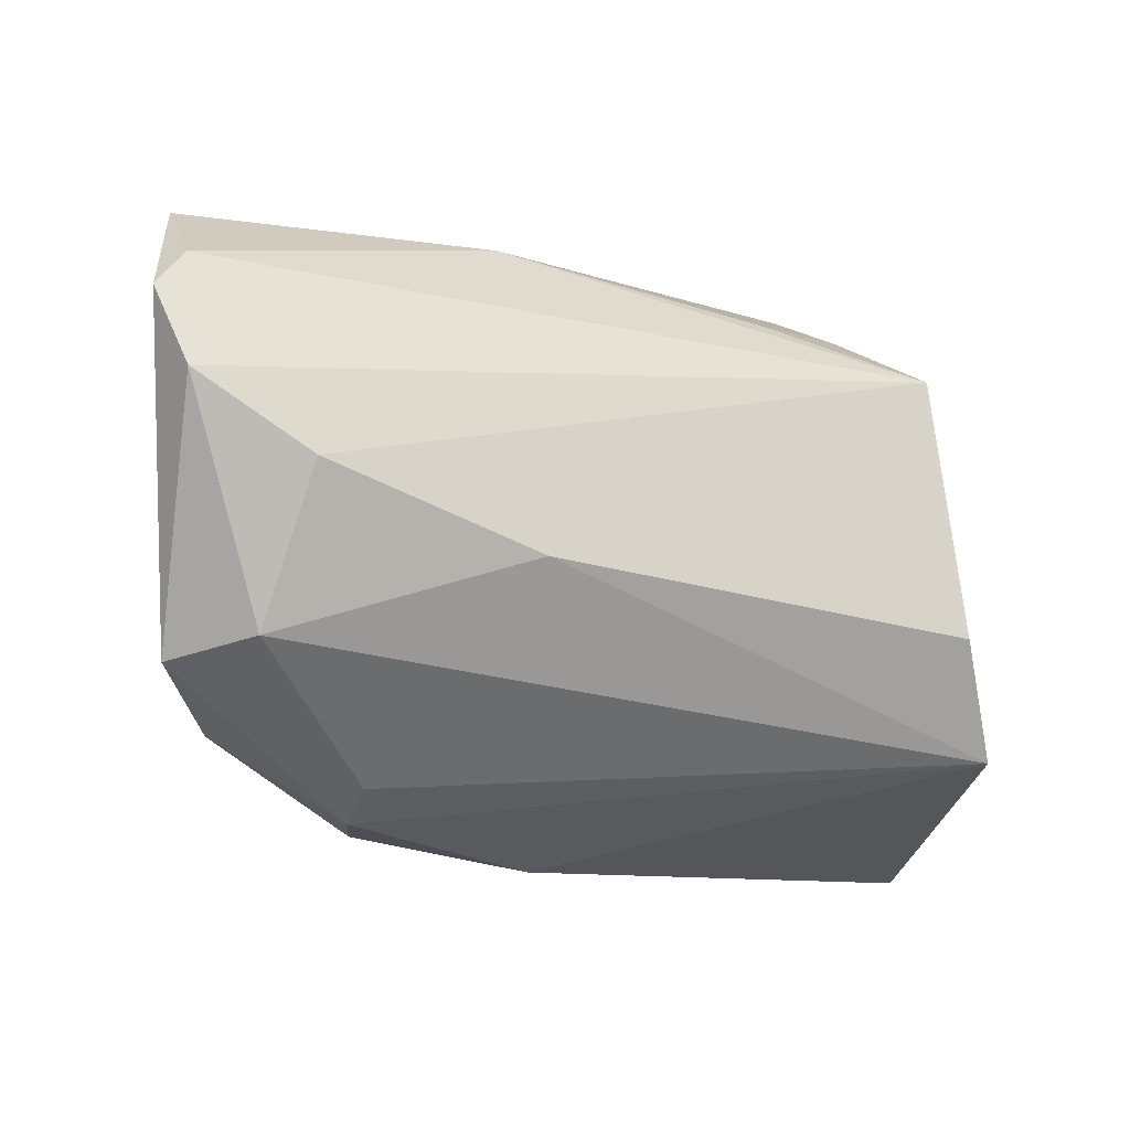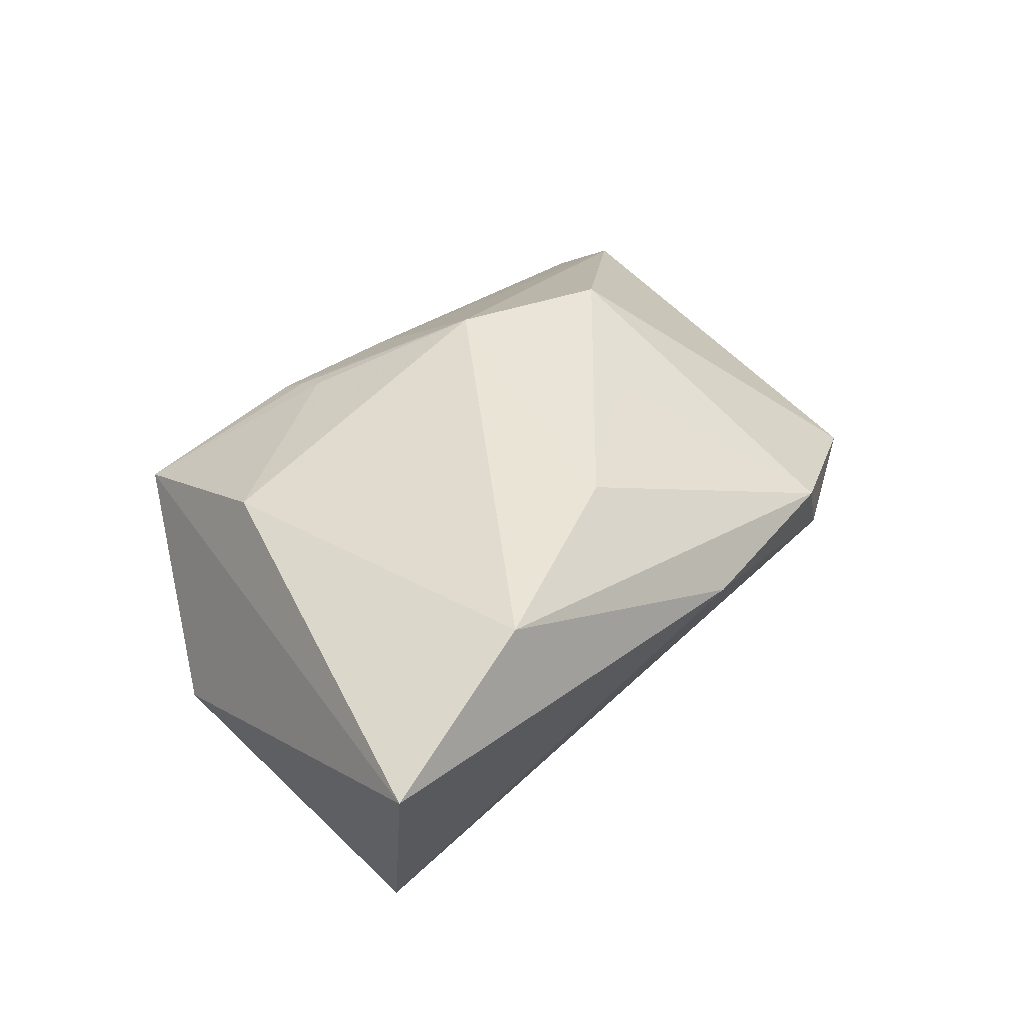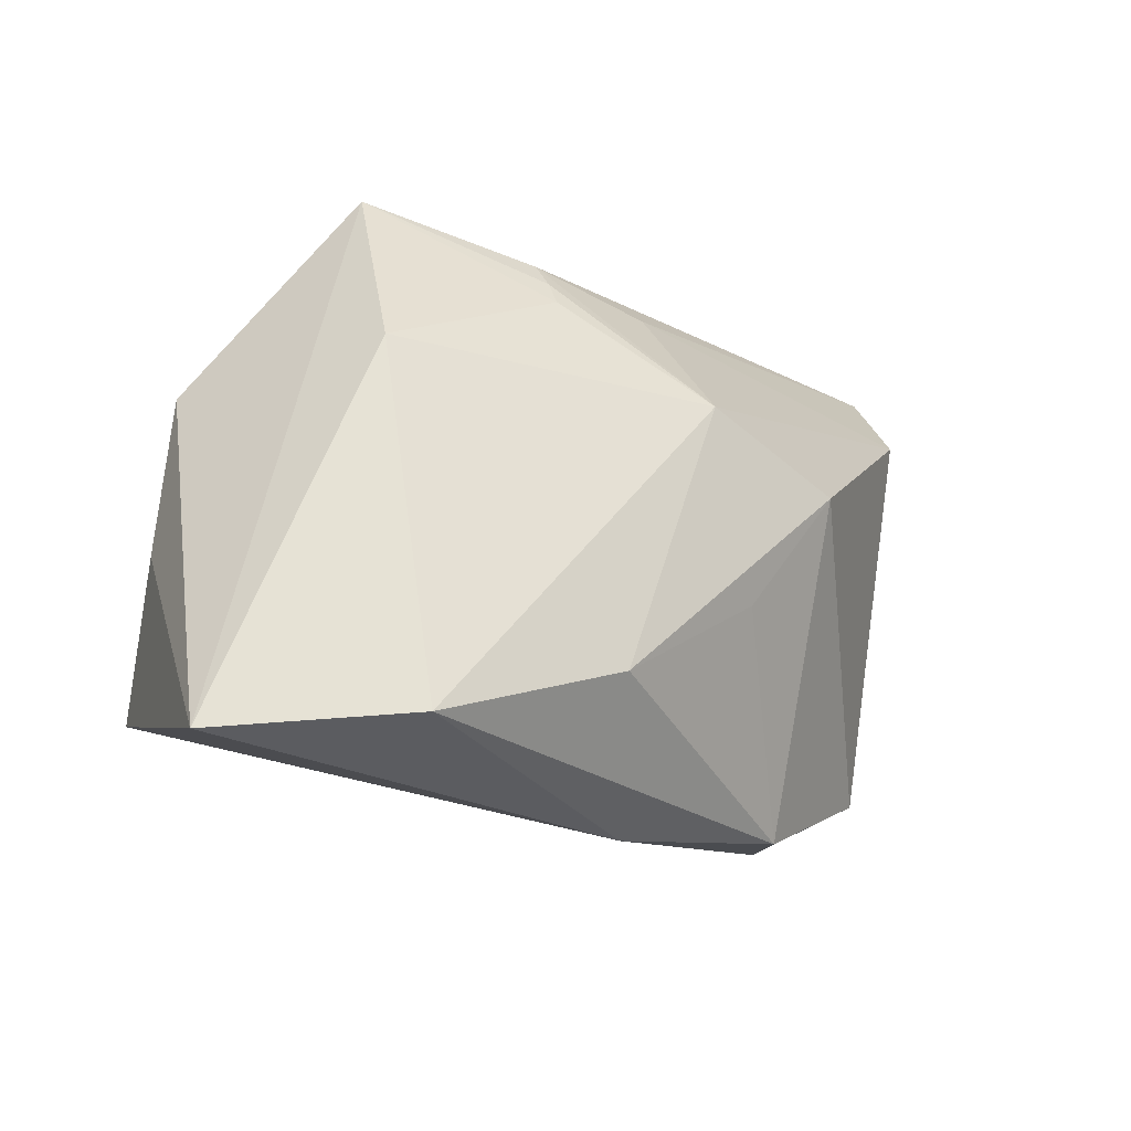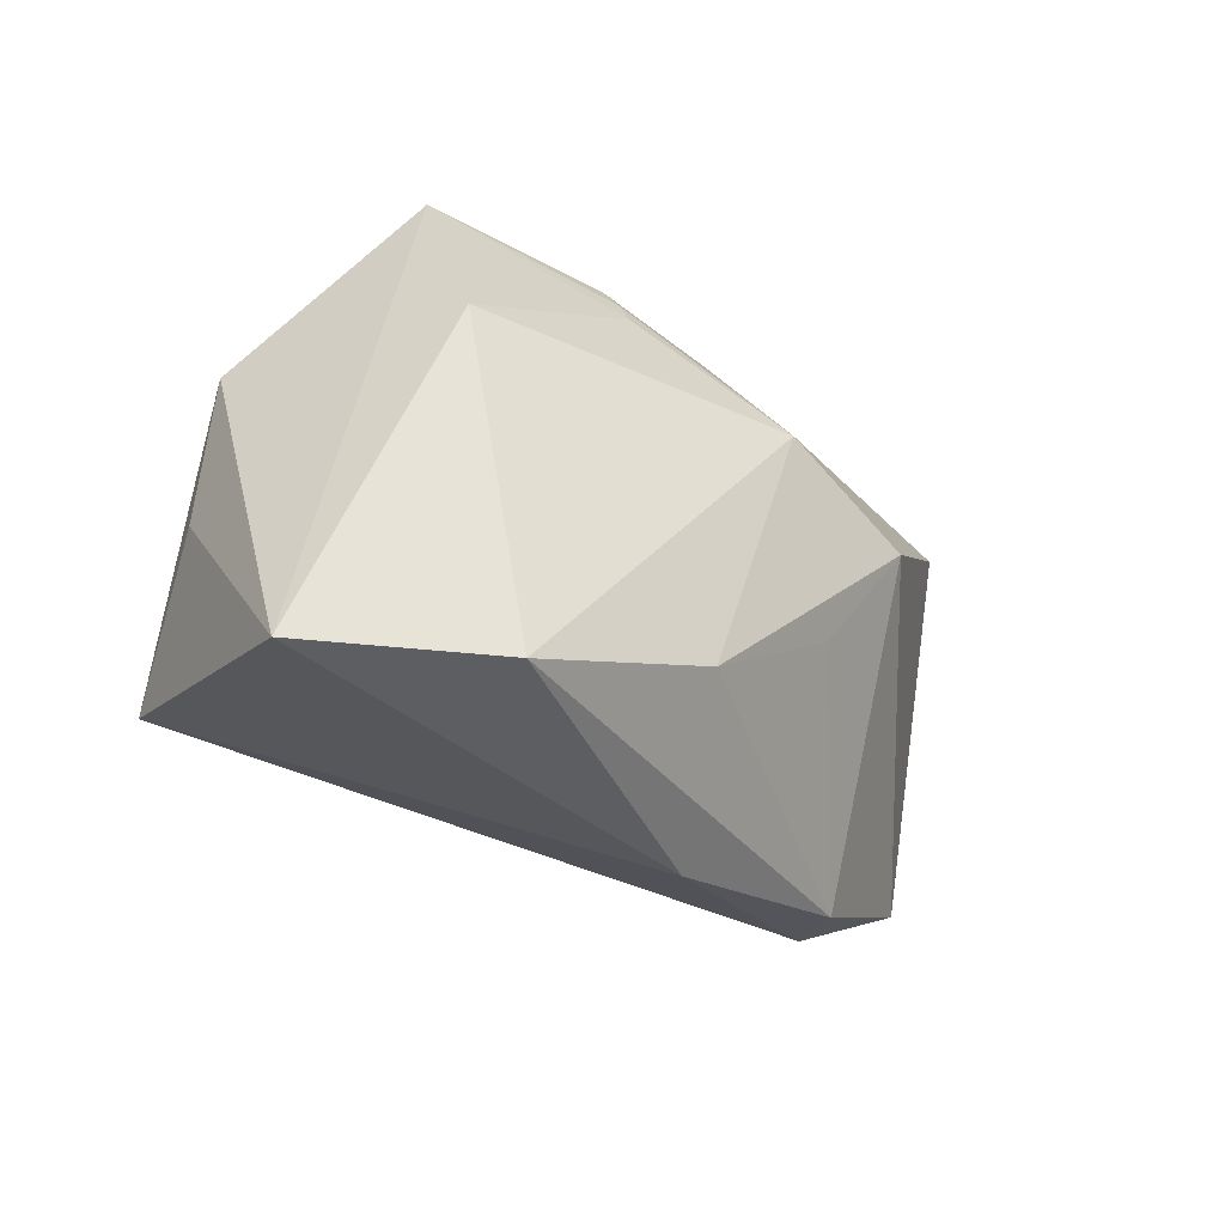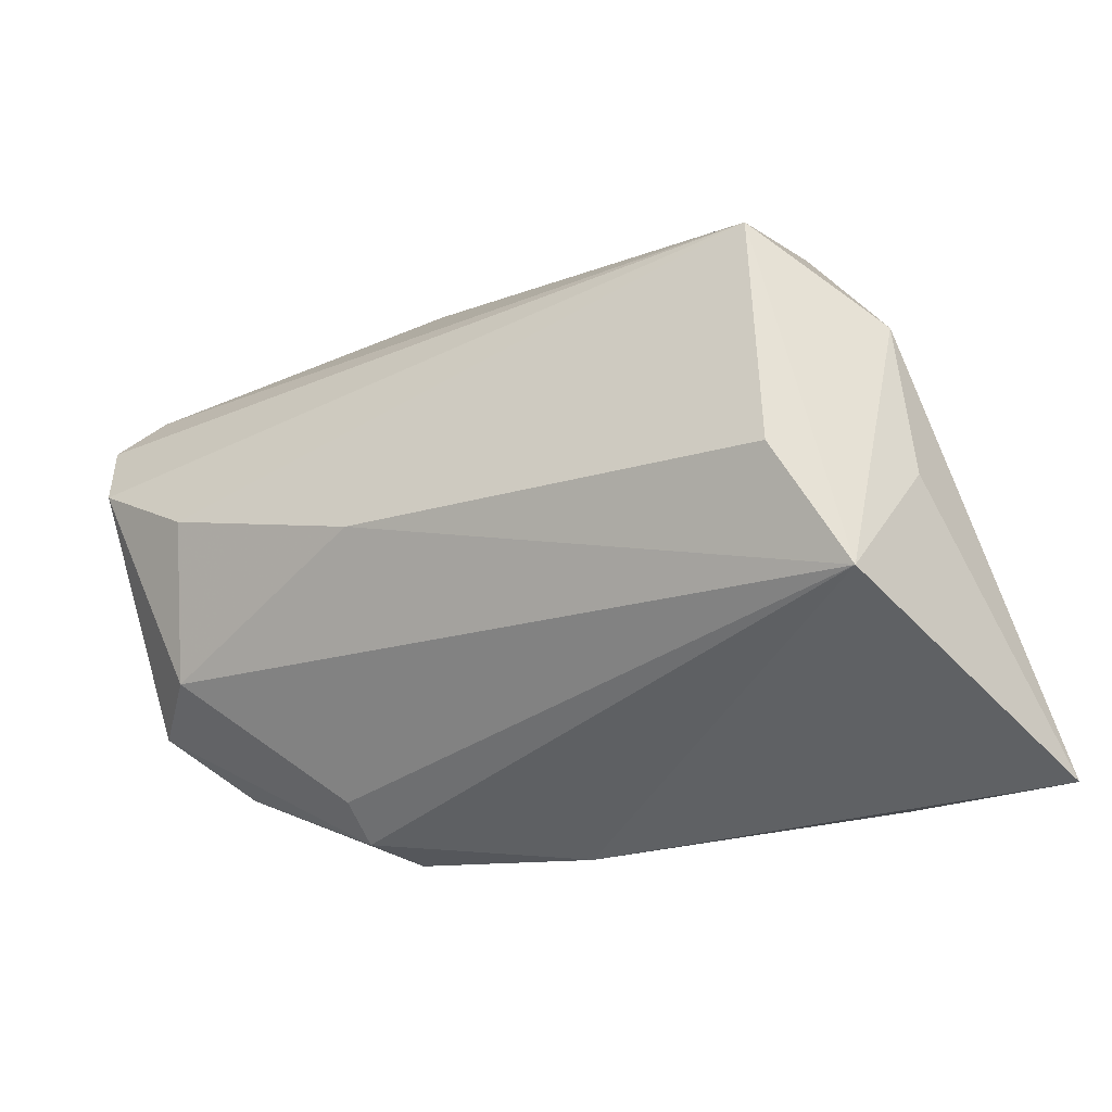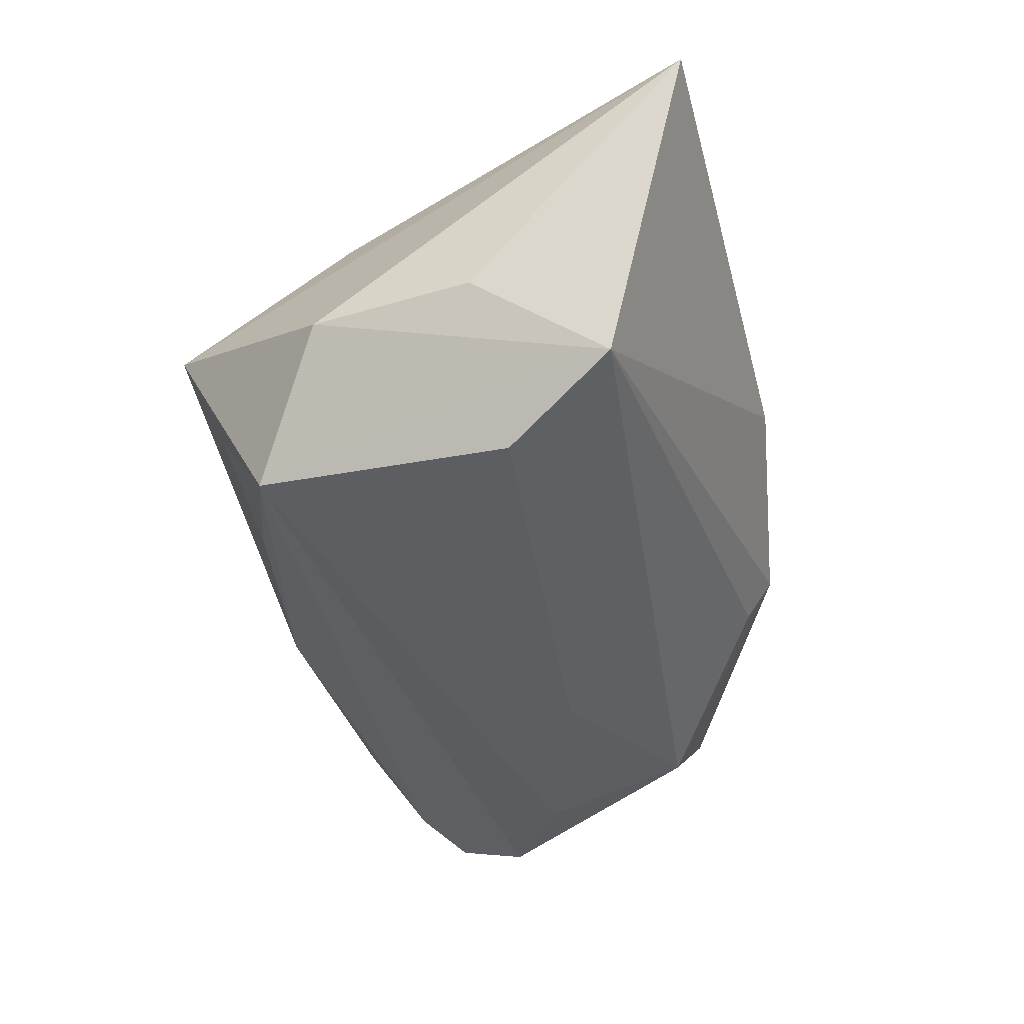
<metadata>
{"format":"obj","ext":"obj","renderer":"f3d","projection":"perspective","resolution":1024,"background":"white","views":[{"elev":-11.3,"azim":156.3,"up":"+Y"},{"elev":43.9,"azim":-46.7,"up":"+Z"},{"elev":-22.1,"azim":-34.0,"up":"+Y"},{"elev":-33.1,"azim":-41.7,"up":"+Y"},{"elev":-29.6,"azim":-149.1,"up":"+Y"},{"elev":-39.9,"azim":-75.3,"up":"+Z"}]}
</metadata>
<code>
v 0.04237 -0.02137 0.000109
v 0.002655 -0.03357 0.009624
v -0.03523 -0.009624 -0.0227
v 0.03808 0.003511 -0.02247
v 0.05345 0.02024 -0.0173
v 0.02657 -0.0297 0.001428
v 0.02199 0.004797 0.0226
v 0.04843 0.03319 -0.002176
v -0.02836 0.03319 0.00645
v 0.04144 -0.01326 -0.01571
v 0.003802 0.02525 0.01323
v -0.009958 0.02818 0.01252
v -0.009763 0.02503 0.01481
v 0.04652 0.02344 0.006081
v -0.04424 -0.007504 -0.006057
v -0.01588 0.02587 -0.01282
v -0.0426 0.01075 -0.006208
v -0.03285 0.0195 -0.01965
v 0.01151 -0.009607 0.02141
v -0.009839 0.02202 0.01656
v 0.01411 -0.00456 -0.02296
v -0.04105 -0.02215 -0.01676
v 0.02407 -0.03039 0.008305
v 0.02642 -0.02643 -0.003447
v 0.04913 -0.01531 -0.008116
v -0.03114 0.01148 0.01769
v -0.02851 -0.02943 0.02417
v 0.05064 0.01143 -0.02086
v -0.0494 -0.03311 0.01768
v 0.005191 0.01068 0.02417
v -0.02842 0.02656 -0.007884
v 0.01349 0.0325 -0.006667
v -0.006354 -0.02112 0.02417
v 0.04941 0.02524 -0.0137
f 29 9 17
f 9 18 17
f 18 22 17
f 26 9 29
f 15 22 29
f 29 17 15
f 15 17 22
f 16 32 18
f 5 18 34
f 18 32 34
f 8 32 9
f 8 34 32
f 5 34 8
f 29 22 2
f 22 6 2
f 28 18 5
f 3 22 18
f 18 21 3
f 3 21 22
f 24 6 22
f 31 18 9
f 31 16 18
f 9 32 31
f 32 16 31
f 5 8 14
f 8 11 14
f 7 33 19
f 27 26 29
f 29 2 27
f 4 21 18
f 18 28 4
f 9 26 20
f 1 14 7
f 7 14 30
f 30 14 11
f 30 20 26
f 26 27 30
f 30 33 7
f 30 27 33
f 12 8 9
f 12 11 8
f 12 30 11
f 7 19 23
f 23 1 7
f 23 19 33
f 6 1 23
f 23 2 6
f 33 27 23
f 23 27 2
f 25 1 6
f 25 28 5
f 5 14 25
f 14 1 25
f 9 20 13
f 13 12 9
f 20 30 13
f 30 12 13
f 6 24 10
f 10 25 6
f 10 24 22
f 22 21 10
f 21 4 10
f 10 4 28
f 28 25 10

</code>
